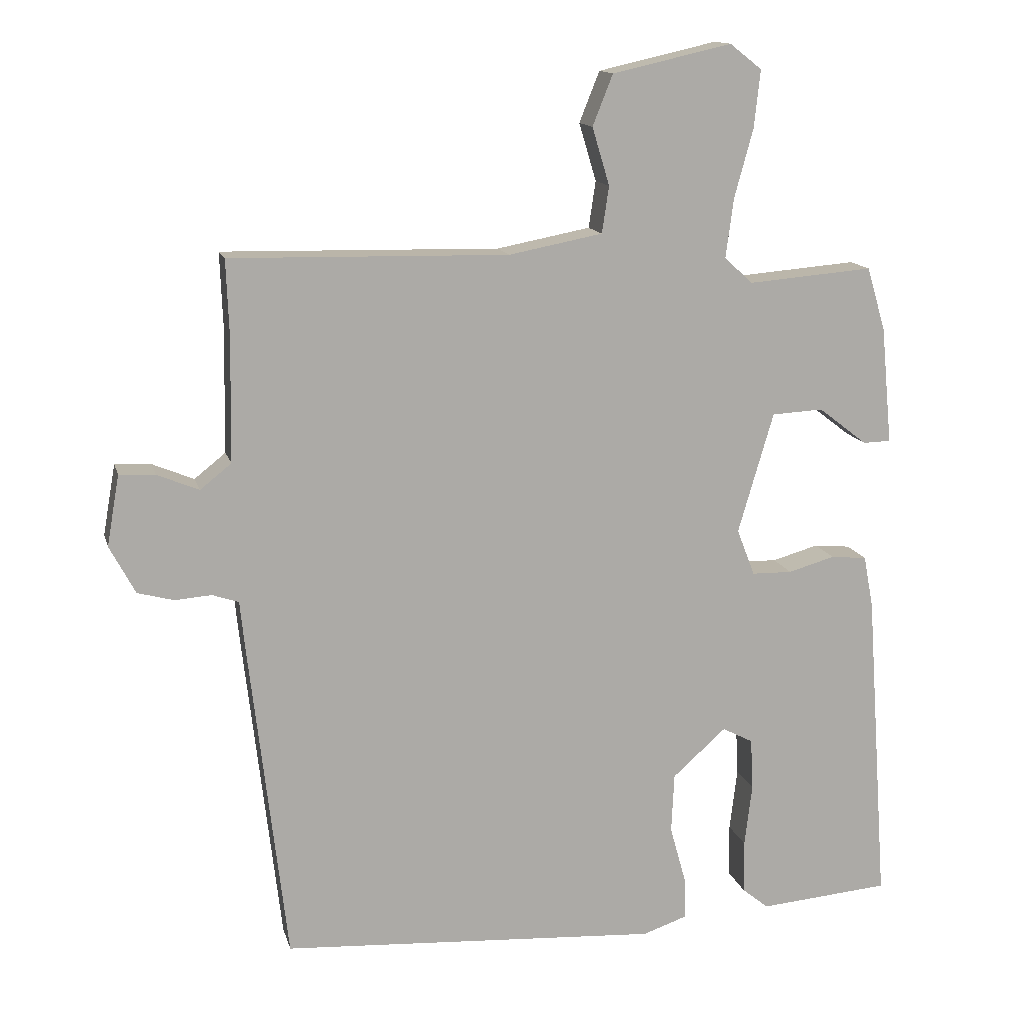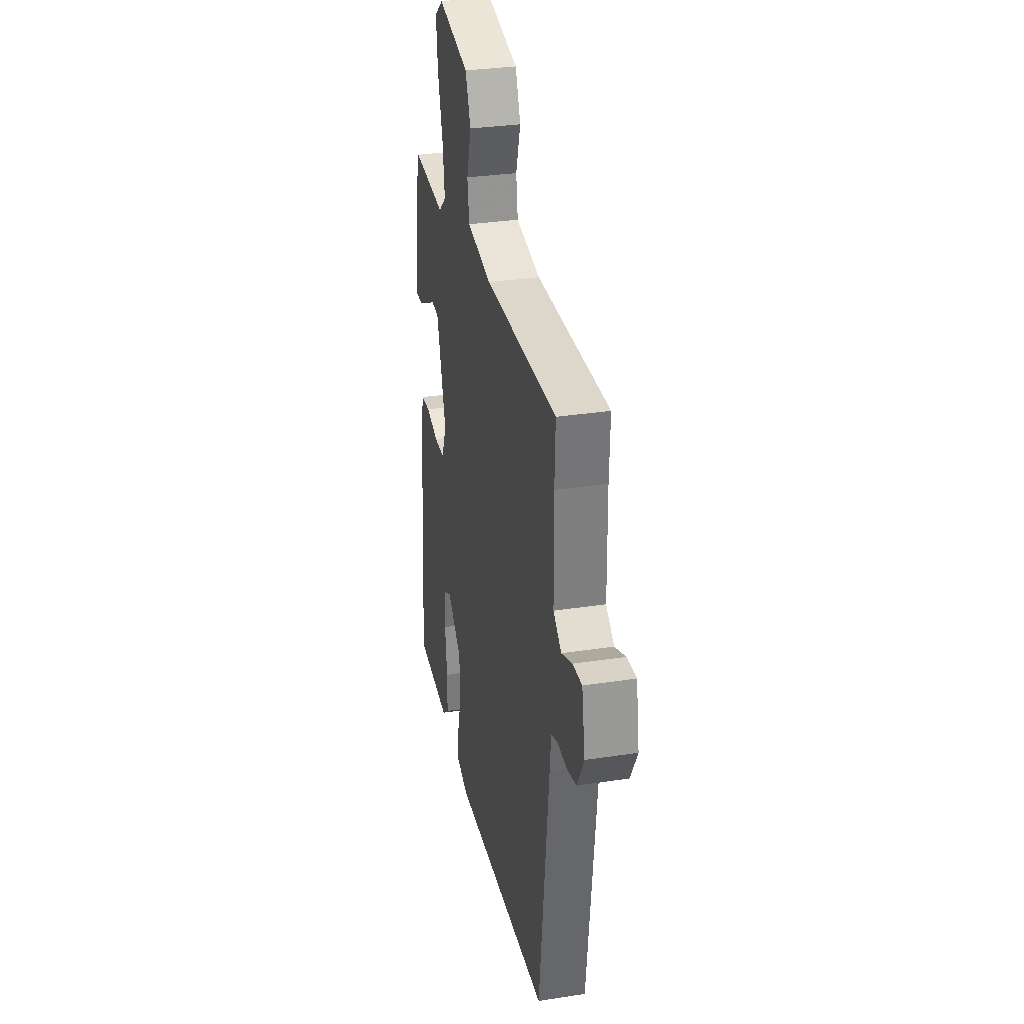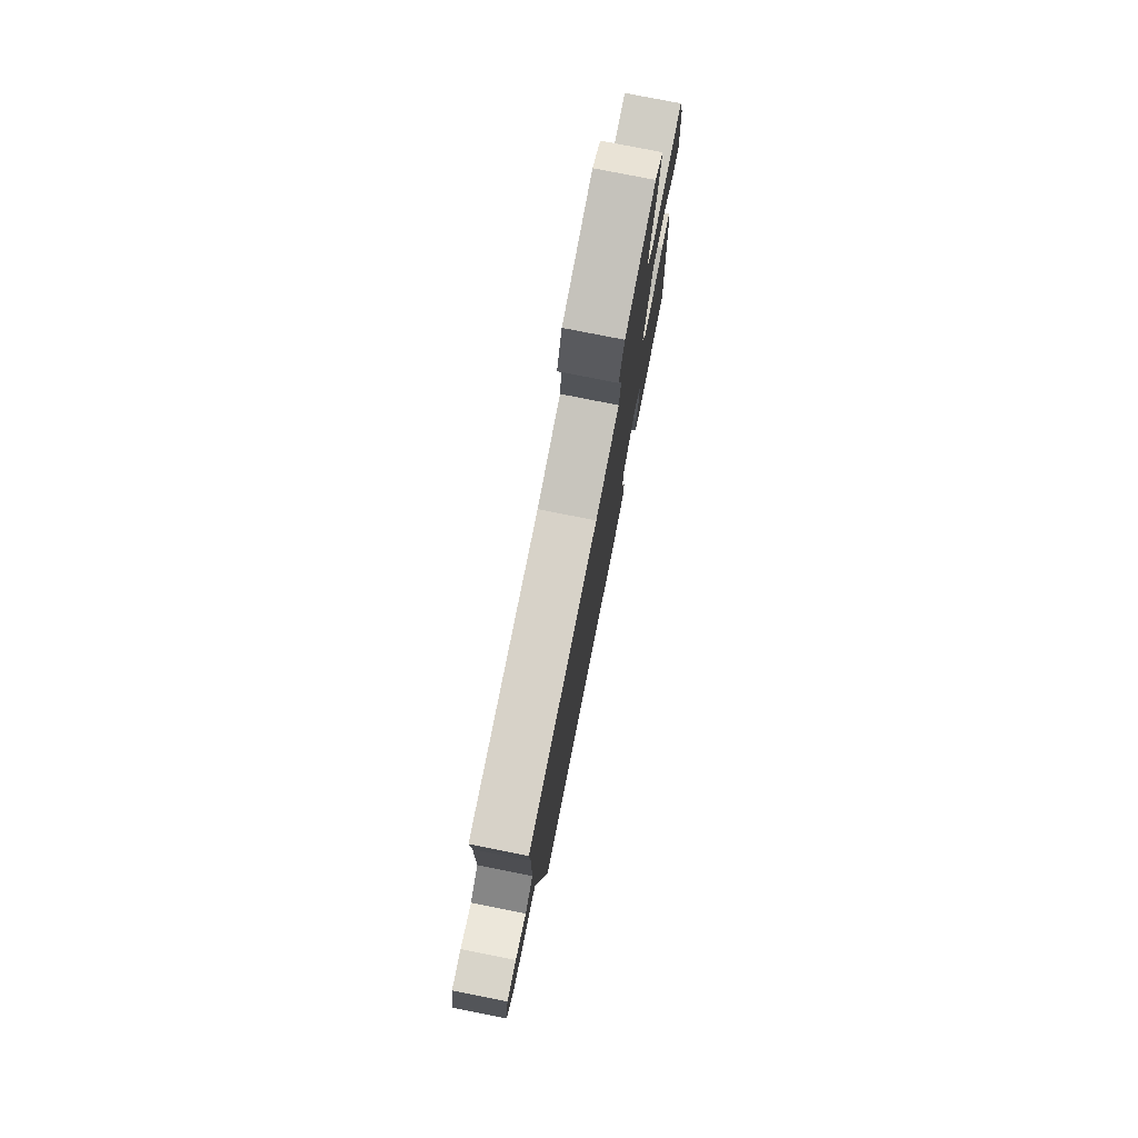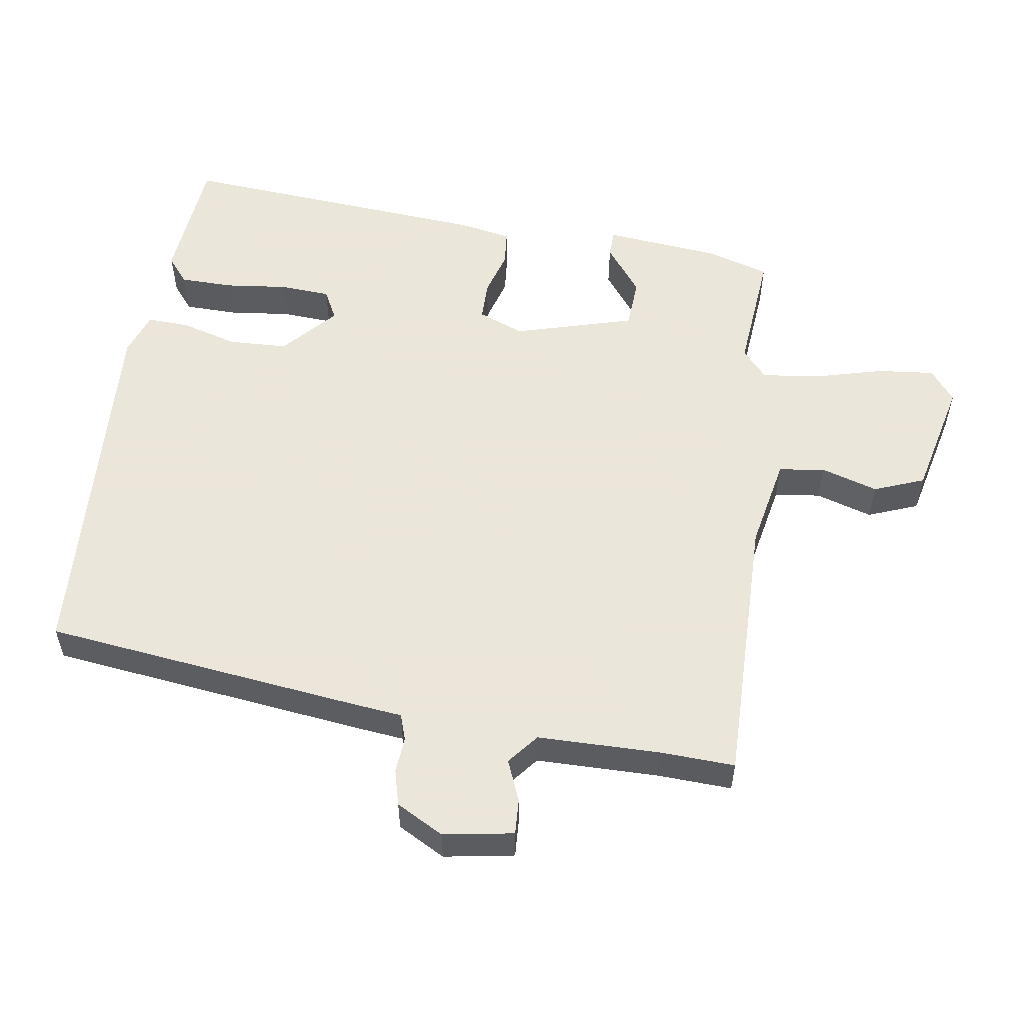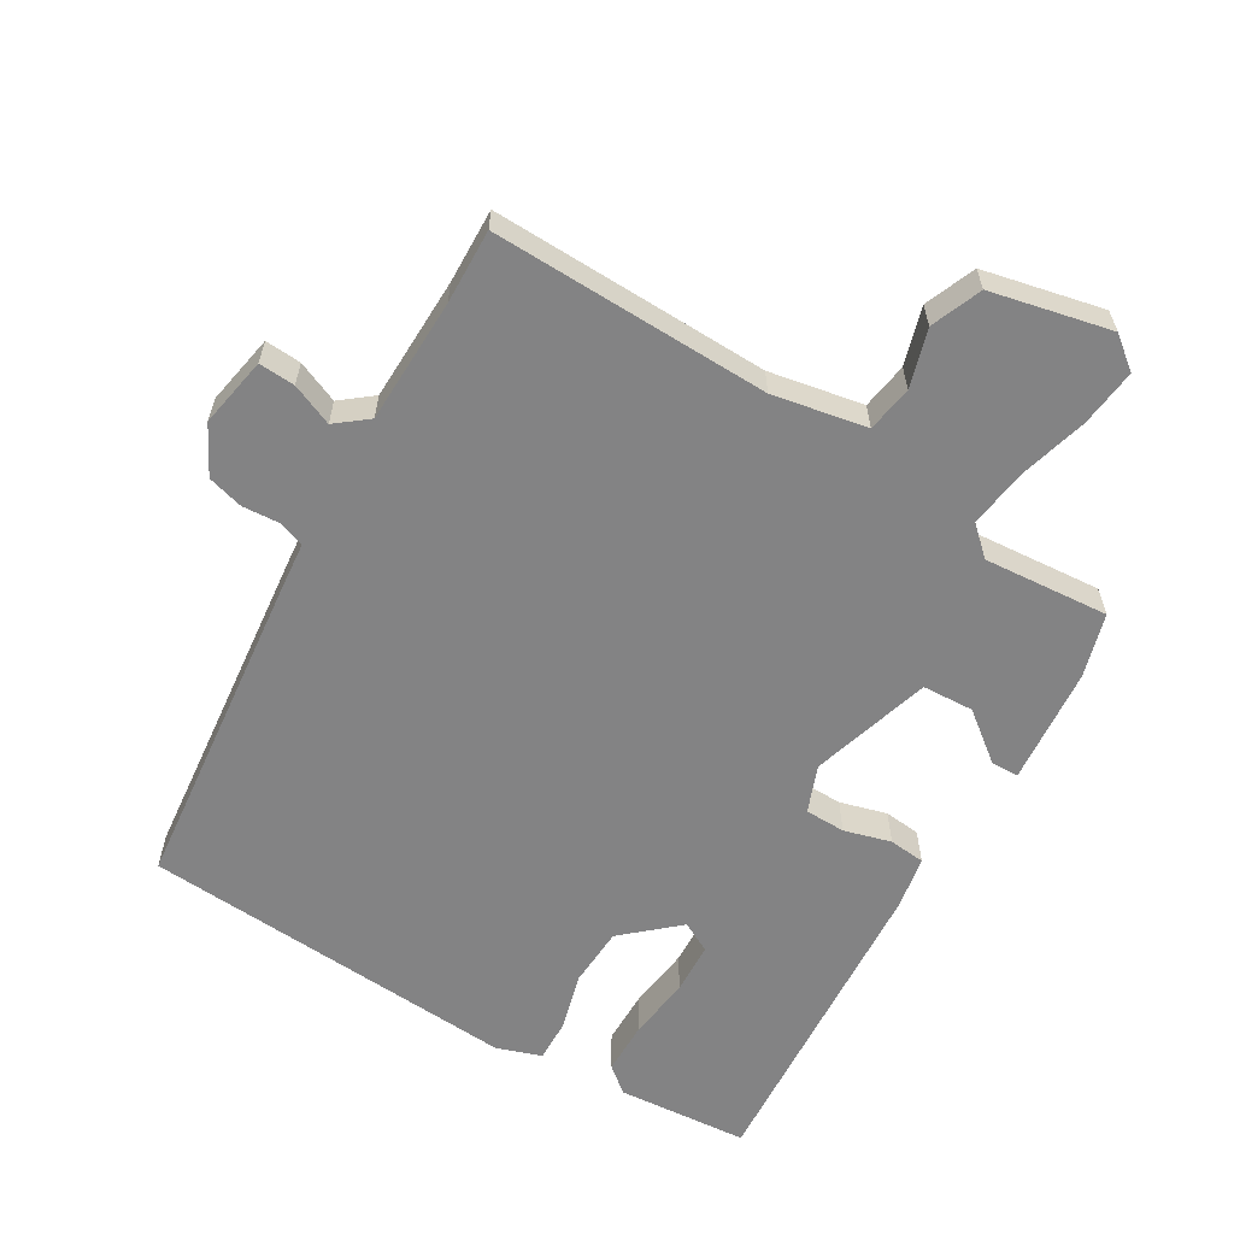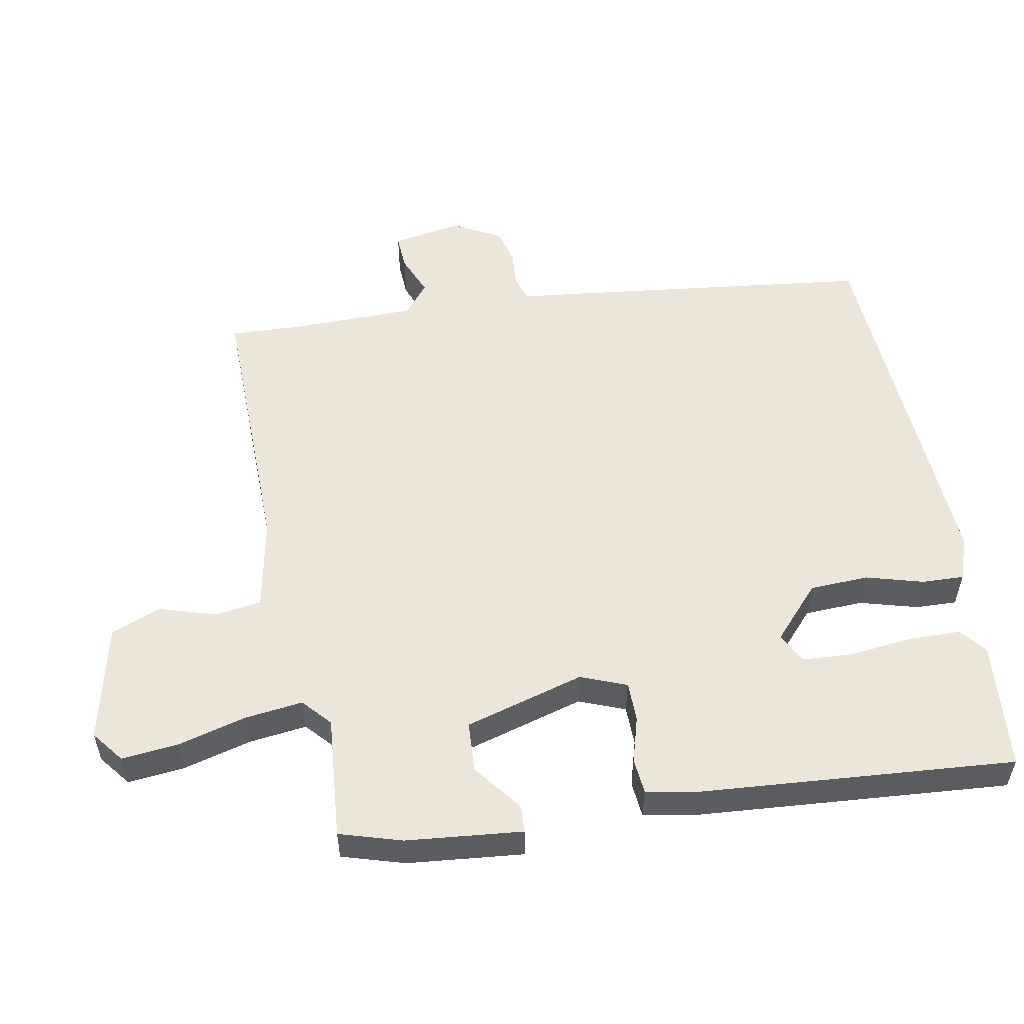
<metadata>
{"format":"obj","ext":"obj","renderer":"f3d","projection":"perspective","resolution":1024,"background":"white","views":[{"elev":13.8,"azim":-13.7,"up":"+Z"},{"elev":31.6,"azim":-102.3,"up":"+Z"},{"elev":78.6,"azim":-78.8,"up":"+Z"},{"elev":55.0,"azim":-81.0,"up":"+Y"},{"elev":-61.1,"azim":-31.0,"up":"+Y"},{"elev":54.3,"azim":79.8,"up":"+Y"}]}
</metadata>
<code>
v -0.442 0.07 -0.486
v -0.496 0.07 -0.018
v -0.503 0.07 0.05
v -0.541 0.07 0.063
v -0.594 0.07 0.059
v -0.646 0.07 0.073
v -0.683 0.07 0.142
v -0.665 0.07 0.244
v -0.613 0.07 0.241
v -0.553 0.07 0.216
v -0.508 0.07 0.252
v -0.505 0.07 0.432
v -0.509 0.07 0.539
v -0.109 0.07 0.531
v 0.026 0.07 0.557
v 0.036 0.07 0.624
v 0.011 0.07 0.707
v 0.04 0.07 0.78
v 0.212 0.07 0.819
v 0.258 0.07 0.783
v 0.249 0.07 0.7
v 0.222 0.07 0.601
v 0.211 0.07 0.516
v 0.252 0.07 0.479
v 0.432 0.07 0.494
v 0.459 0.07 0.403
v 0.475 0.07 0.234
v 0.435 0.07 0.233
v 0.365 0.07 0.287
v 0.291 0.07 0.283
v 0.24 0.07 0.109
v 0.266 0.07 0.042
v 0.324 0.07 0.041
v 0.391 0.07 0.06
v 0.443 0.07 0.055
v 0.457 0.07 -0.021
v 0.49 0.07 -0.479
v 0.301 0.07 -0.495
v 0.263 0.07 -0.464
v 0.262 0.07 -0.387
v 0.273 0.07 -0.296
v 0.269 0.07 -0.222
v 0.225 0.07 -0.199
v 0.148 0.07 -0.268
v 0.144 0.07 -0.354
v 0.167 0.07 -0.437
v 0.169 0.07 -0.498
v 0.105 0.07 -0.52
v -0.442 0 -0.486
v -0.496 0 -0.018
v -0.503 0 0.05
v -0.541 0 0.063
v -0.594 0 0.059
v -0.646 0 0.073
v -0.683 0 0.142
v -0.665 0 0.244
v -0.613 0 0.241
v -0.553 0 0.216
v -0.508 0 0.252
v -0.505 0 0.432
v -0.509 0 0.539
v -0.109 0 0.531
v 0.026 0 0.557
v 0.036 0 0.624
v 0.011 0 0.707
v 0.04 0 0.78
v 0.212 0 0.819
v 0.258 0 0.783
v 0.249 0 0.7
v 0.222 0 0.601
v 0.211 0 0.516
v 0.252 0 0.479
v 0.432 0 0.494
v 0.459 0 0.403
v 0.475 0 0.234
v 0.435 0 0.233
v 0.365 0 0.287
v 0.291 0 0.283
v 0.24 0 0.109
v 0.266 0 0.042
v 0.324 0 0.041
v 0.391 0 0.06
v 0.443 0 0.055
v 0.457 0 -0.021
v 0.49 0 -0.479
v 0.301 0 -0.495
v 0.263 0 -0.464
v 0.262 0 -0.387
v 0.273 0 -0.296
v 0.269 0 -0.222
v 0.225 0 -0.199
v 0.148 0 -0.268
v 0.144 0 -0.354
v 0.167 0 -0.437
v 0.169 0 -0.498
v 0.105 0 -0.52
f 1 2 3
f 48 1 3
f 47 48 3
f 46 47 3
f 45 46 3
f 44 45 3
f 43 44 3
f 39 40 41
f 38 39 41
f 37 38 41
f 36 37 41
f 35 36 41
f 34 35 41
f 33 34 41
f 32 33 41 42
f 31 32 42 43
f 27 28 29
f 26 27 29
f 25 26 29
f 24 25 29
f 23 24 29 30
f 20 21 22
f 19 20 22
f 18 19 22
f 17 18 22
f 16 17 22
f 15 16 22 23
f 23 30 31
f 15 23 31
f 14 15 31
f 8 9 10
f 7 8 10
f 6 7 10
f 5 6 10
f 4 5 10
f 4 10 11
f 3 4 11
f 43 3 11 12
f 14 31 43
f 13 14 43
f 12 13 43
f 51 50 49
f 51 49 96
f 51 96 95
f 51 95 94
f 51 94 93
f 51 93 92
f 51 92 91
f 89 88 87
f 89 87 86
f 89 86 85
f 89 85 84
f 89 84 83
f 89 83 82
f 89 82 81
f 90 89 81 80
f 91 90 80 79
f 77 76 75
f 77 75 74
f 77 74 73
f 77 73 72
f 78 77 72 71
f 70 69 68
f 70 68 67
f 70 67 66
f 70 66 65
f 70 65 64
f 71 70 64 63
f 79 78 71
f 79 71 63
f 79 63 62
f 58 57 56
f 58 56 55
f 58 55 54
f 58 54 53
f 58 53 52
f 59 58 52
f 59 52 51
f 60 59 51 91
f 91 79 62
f 91 62 61
f 91 61 60
f 1 49 50 2
f 2 50 51 3
f 3 51 52 4
f 4 52 53 5
f 5 53 54 6
f 6 54 55 7
f 7 55 56 8
f 8 56 57 9
f 9 57 58 10
f 10 58 59 11
f 11 59 60 12
f 12 60 61 13
f 13 61 62 14
f 14 62 63 15
f 15 63 64 16
f 16 64 65 17
f 17 65 66 18
f 18 66 67 19
f 19 67 68 20
f 20 68 69 21
f 21 69 70 22
f 22 70 71 23
f 23 71 72 24
f 24 72 73 25
f 25 73 74 26
f 26 74 75 27
f 27 75 76 28
f 28 76 77 29
f 29 77 78 30
f 30 78 79 31
f 31 79 80 32
f 32 80 81 33
f 33 81 82 34
f 34 82 83 35
f 35 83 84 36
f 36 84 85 37
f 37 85 86 38
f 38 86 87 39
f 39 87 88 40
f 40 88 89 41
f 41 89 90 42
f 42 90 91 43
f 43 91 92 44
f 44 92 93 45
f 45 93 94 46
f 46 94 95 47
f 47 95 96 48
f 48 96 49 1

</code>
